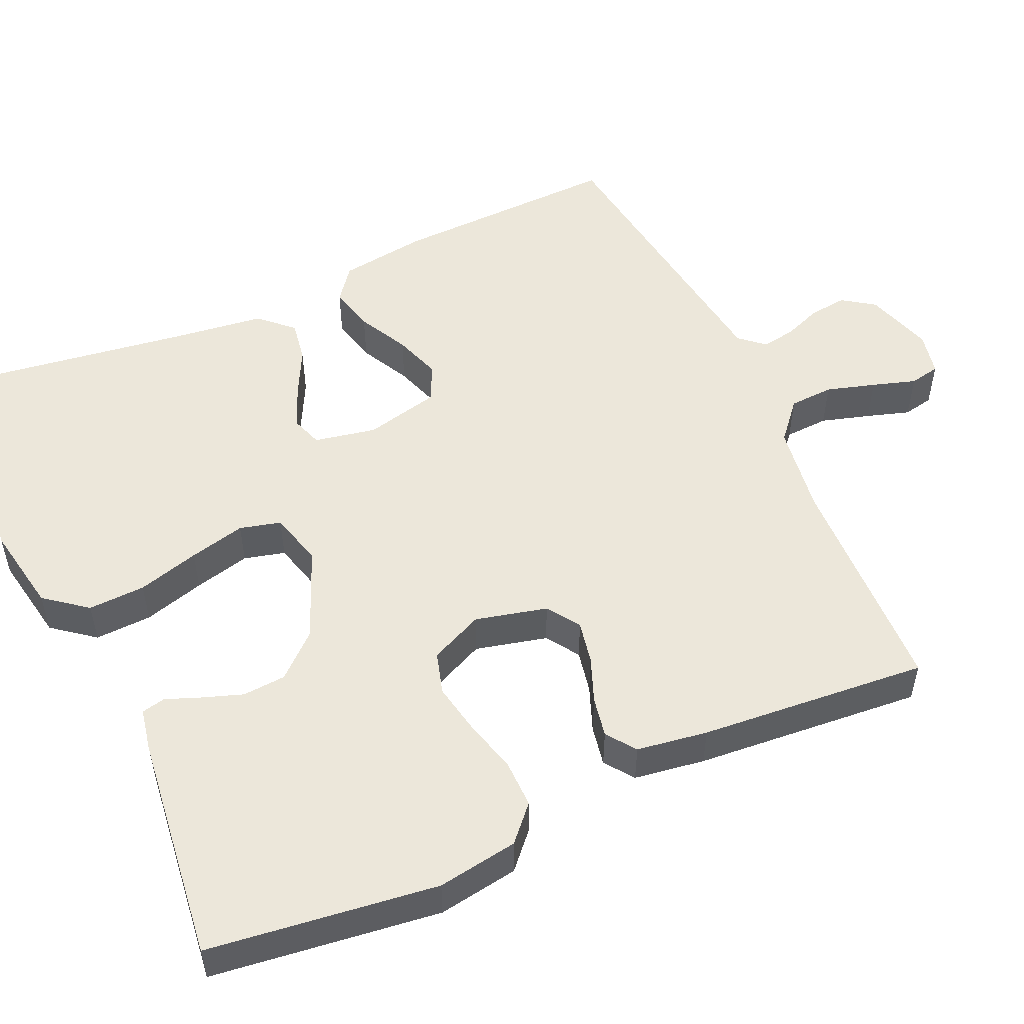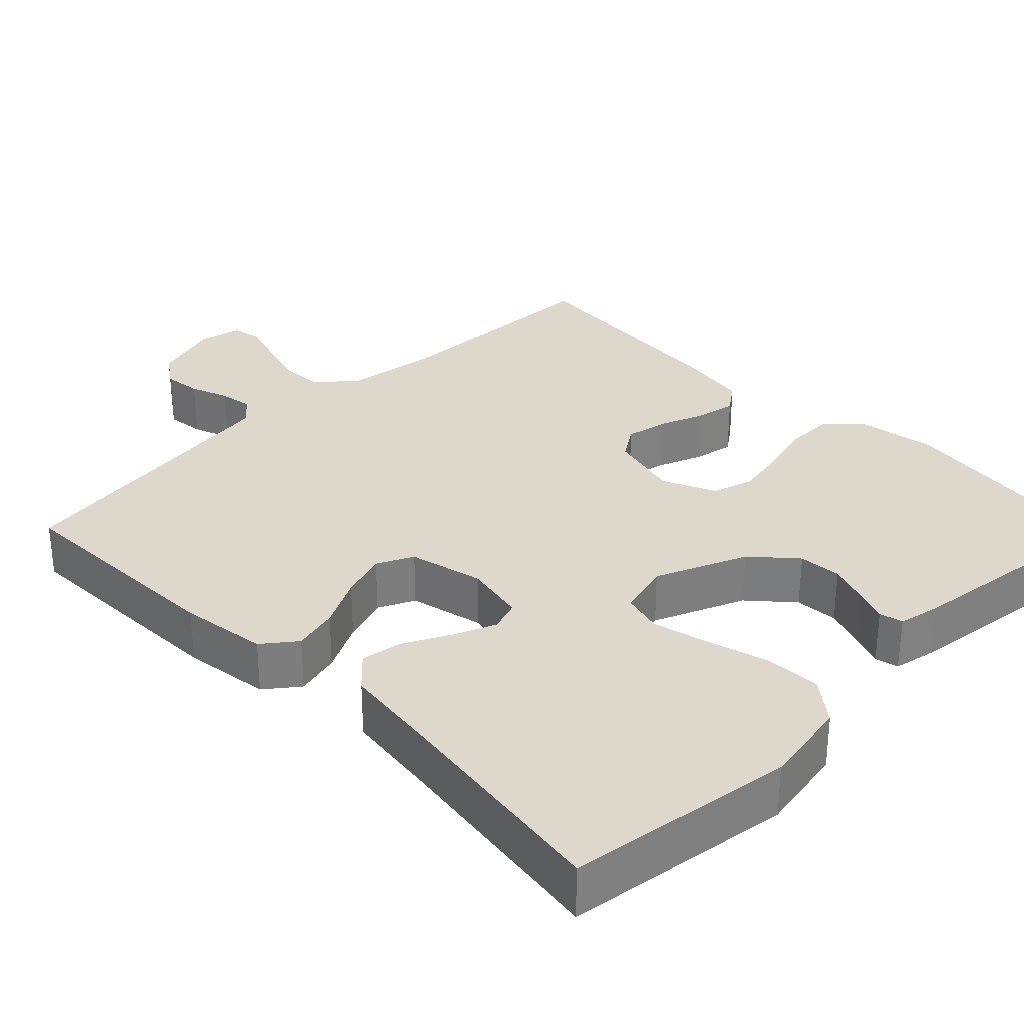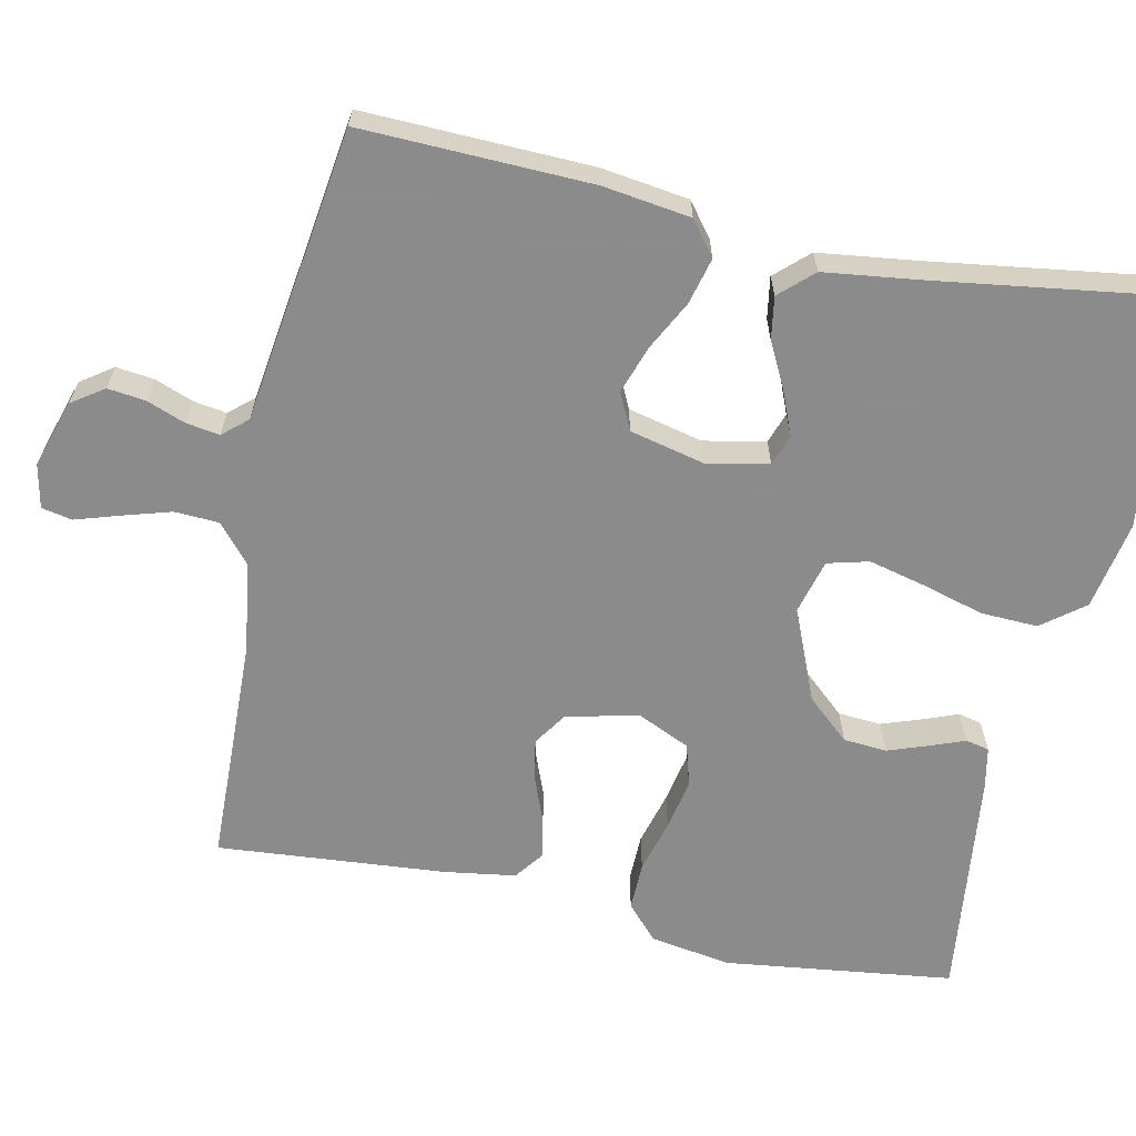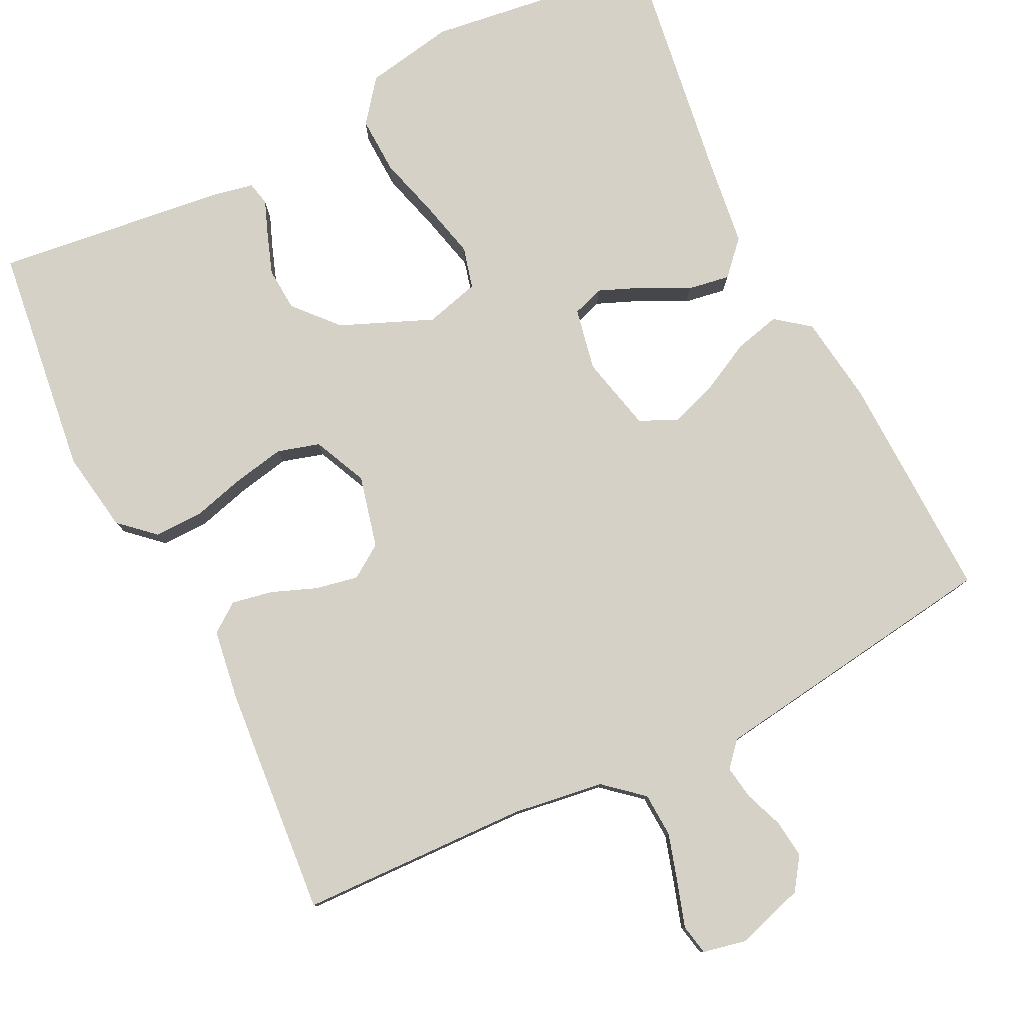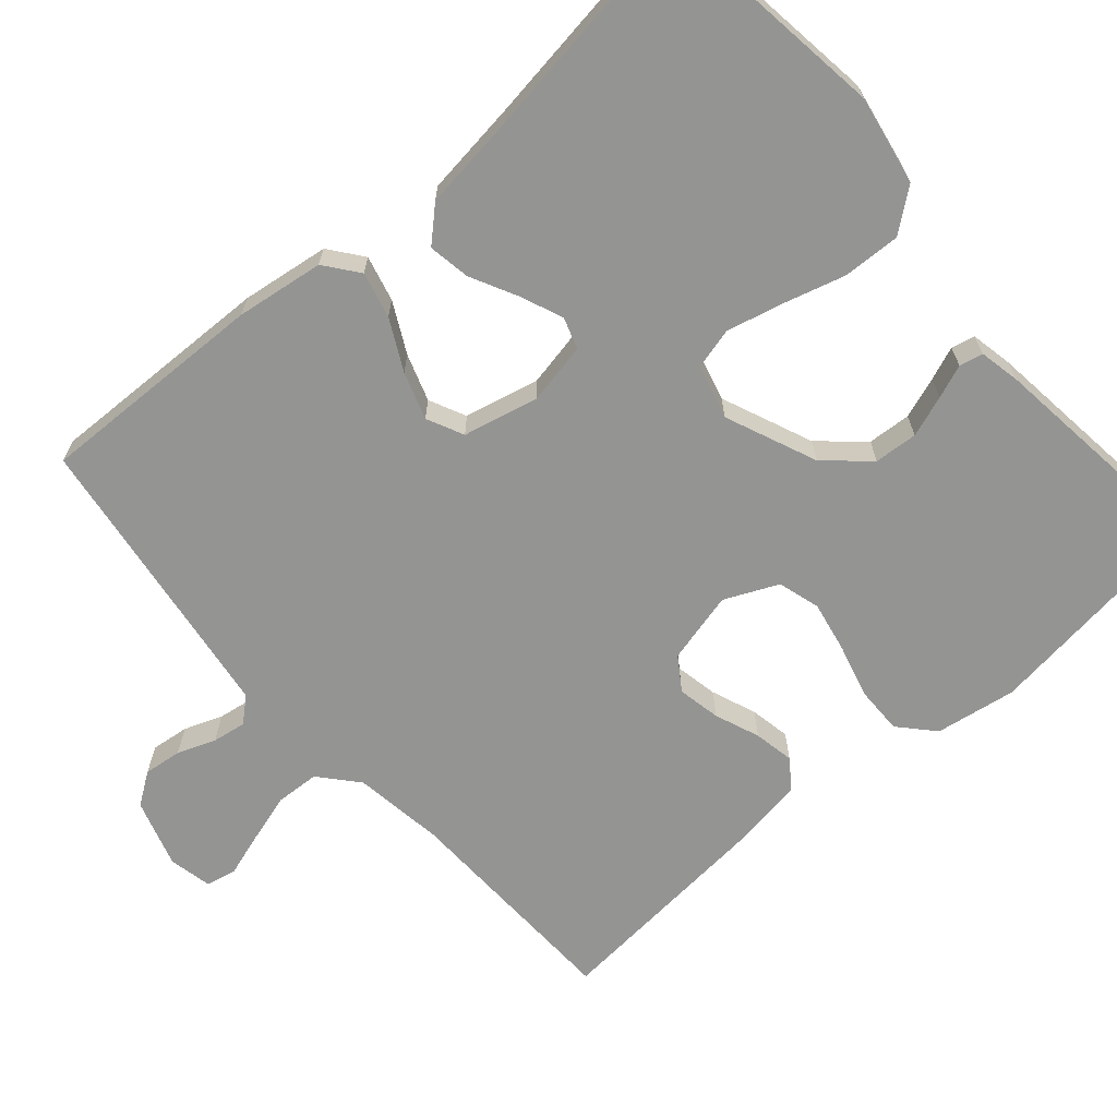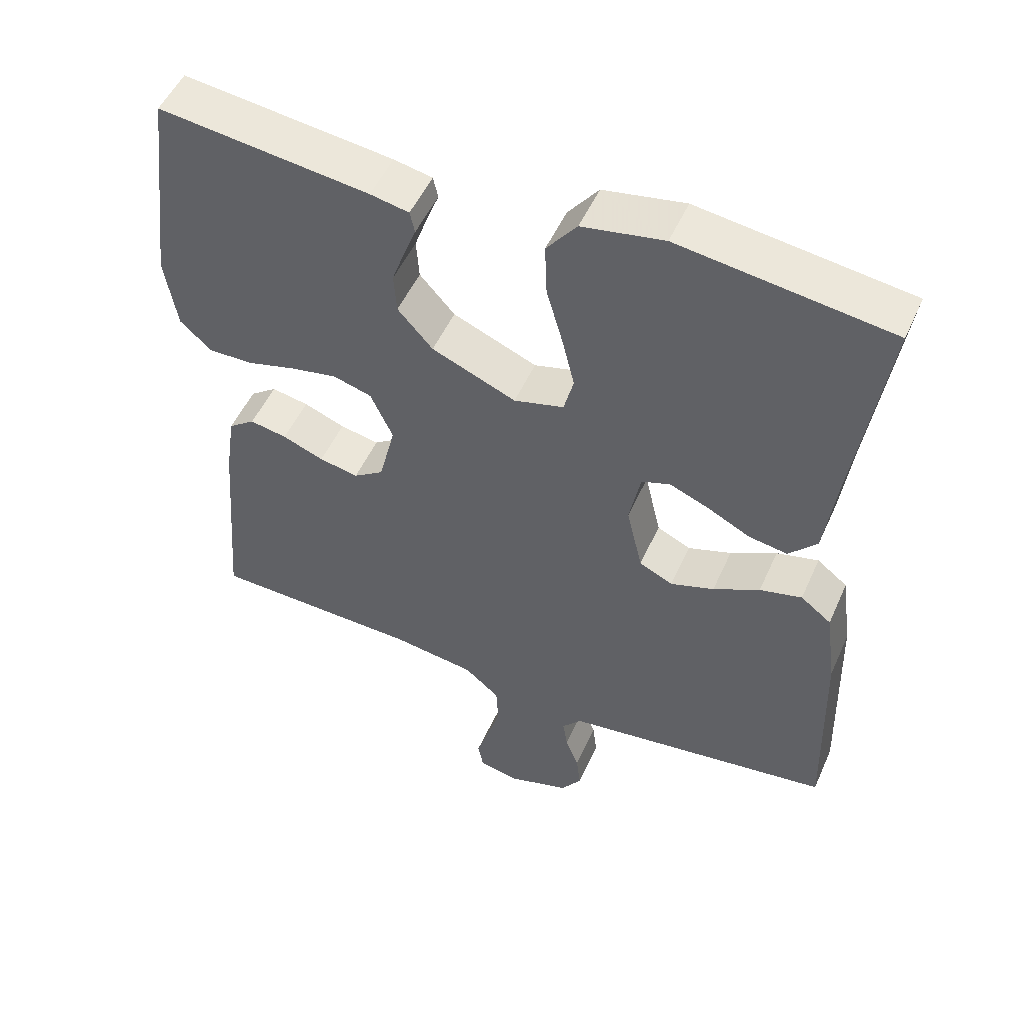
<metadata>
{"format":"obj","ext":"obj","renderer":"f3d","projection":"perspective","resolution":1024,"background":"white","views":[{"elev":52.3,"azim":65.7,"up":"+Y"},{"elev":31.2,"azim":-44.5,"up":"+Y"},{"elev":-64.0,"azim":-102.0,"up":"+Y"},{"elev":79.7,"azim":153.7,"up":"+Y"},{"elev":-67.0,"azim":-48.9,"up":"+Y"},{"elev":51.5,"azim":-156.3,"up":"+Z"}]}
</metadata>
<code>
v -0.5 0.07 0.5
v -0.2 0.07 0.54
v -0.084 0.07 0.519
v -0.041 0.07 0.464
v -0.044 0.07 0.389
v -0.067 0.07 0.308
v -0.085 0.07 0.234
v -0.071 0.07 0.18
v 0 0.07 0.161
v 0.12 0.07 0.211
v 0.17 0.07 0.267
v 0.174 0.07 0.324
v 0.155 0.07 0.378
v 0.138 0.07 0.422
v 0.145 0.07 0.453
v 0.2 0.07 0.464
v 0.5 0.07 0.5
v 0.538 0.07 0.2
v 0.521 0.07 0.094
v 0.476 0.07 0.053
v 0.413 0.07 0.054
v 0.343 0.07 0.073
v 0.276 0.07 0.086
v 0.221 0.07 0.07
v 0.189 0.07 0
v 0.212 0.07 -0.094
v 0.255 0.07 -0.123
v 0.311 0.07 -0.112
v 0.37 0.07 -0.089
v 0.423 0.07 -0.079
v 0.461 0.07 -0.107
v 0.475 0.07 -0.2
v 0.5 0.07 -0.5
v 0.2 0.07 -0.509
v 0.081 0.07 -0.526
v 0.031 0.07 -0.569
v 0.028 0.07 -0.627
v 0.047 0.07 -0.691
v 0.065 0.07 -0.748
v 0.057 0.07 -0.788
v 0 0.07 -0.8
v -0.089 0.07 -0.772
v -0.118 0.07 -0.73
v -0.112 0.07 -0.68
v -0.093 0.07 -0.63
v -0.086 0.07 -0.586
v -0.114 0.07 -0.554
v -0.2 0.07 -0.542
v -0.5 0.07 -0.5
v -0.491 0.07 -0.2
v -0.475 0.07 -0.085
v -0.431 0.07 -0.051
v -0.371 0.07 -0.066
v -0.305 0.07 -0.1
v -0.243 0.07 -0.121
v -0.195 0.07 -0.098
v -0.172 0.07 0
v -0.188 0.07 0.081
v -0.229 0.07 0.095
v -0.285 0.07 0.072
v -0.346 0.07 0.041
v -0.401 0.07 0.032
v -0.441 0.07 0.075
v -0.457 0.07 0.2
v -0.5 0 0.5
v -0.2 0 0.54
v -0.084 0 0.519
v -0.041 0 0.464
v -0.044 0 0.389
v -0.067 0 0.308
v -0.085 0 0.234
v -0.071 0 0.18
v 0 0 0.161
v 0.12 0 0.211
v 0.17 0 0.267
v 0.174 0 0.324
v 0.155 0 0.378
v 0.138 0 0.422
v 0.145 0 0.453
v 0.2 0 0.464
v 0.5 0 0.5
v 0.538 0 0.2
v 0.521 0 0.094
v 0.476 0 0.053
v 0.413 0 0.054
v 0.343 0 0.073
v 0.276 0 0.086
v 0.221 0 0.07
v 0.189 0 0
v 0.212 0 -0.094
v 0.255 0 -0.123
v 0.311 0 -0.112
v 0.37 0 -0.089
v 0.423 0 -0.079
v 0.461 0 -0.107
v 0.475 0 -0.2
v 0.5 0 -0.5
v 0.2 0 -0.509
v 0.081 0 -0.526
v 0.031 0 -0.569
v 0.028 0 -0.627
v 0.047 0 -0.691
v 0.065 0 -0.748
v 0.057 0 -0.788
v 0 0 -0.8
v -0.089 0 -0.772
v -0.118 0 -0.73
v -0.112 0 -0.68
v -0.093 0 -0.63
v -0.086 0 -0.586
v -0.114 0 -0.554
v -0.2 0 -0.542
v -0.5 0 -0.5
v -0.491 0 -0.2
v -0.475 0 -0.085
v -0.431 0 -0.051
v -0.371 0 -0.066
v -0.305 0 -0.1
v -0.243 0 -0.121
v -0.195 0 -0.098
v -0.172 0 0
v -0.188 0 0.081
v -0.229 0 0.095
v -0.285 0 0.072
v -0.346 0 0.041
v -0.401 0 0.032
v -0.441 0 0.075
v -0.457 0 0.2
f 62 63 64
f 61 62 64
f 60 61 64
f 4 5 6
f 3 4 6
f 2 3 6
f 1 2 6
f 64 1 6
f 60 64 6
f 59 60 6
f 58 59 6 7
f 57 58 7 8
f 56 57 8 9
f 52 53 54
f 51 52 54
f 50 51 54
f 49 50 54
f 48 49 54
f 47 48 54
f 46 47 54 55
f 43 44 45
f 42 43 45
f 41 42 45
f 40 41 45
f 39 40 45
f 38 39 45
f 37 38 45 46
f 46 55 56
f 37 46 56
f 36 37 56
f 32 33 34
f 31 32 34
f 30 31 34
f 29 30 34
f 28 29 34
f 27 28 34 35
f 35 36 56
f 27 35 56
f 26 27 56
f 20 21 22
f 19 20 22
f 18 19 22
f 17 18 22
f 16 17 22
f 15 16 22
f 14 15 22
f 13 14 22
f 12 13 22 23
f 11 12 23 24
f 56 9 10
f 26 56 10
f 25 26 10
f 10 11 24 25
f 128 127 126
f 128 126 125
f 128 125 124
f 70 69 68
f 70 68 67
f 70 67 66
f 70 66 65
f 70 65 128
f 70 128 124
f 70 124 123
f 71 70 123 122
f 72 71 122 121
f 73 72 121 120
f 118 117 116
f 118 116 115
f 118 115 114
f 118 114 113
f 118 113 112
f 118 112 111
f 119 118 111 110
f 109 108 107
f 109 107 106
f 109 106 105
f 109 105 104
f 109 104 103
f 109 103 102
f 110 109 102 101
f 120 119 110
f 120 110 101
f 120 101 100
f 98 97 96
f 98 96 95
f 98 95 94
f 98 94 93
f 98 93 92
f 99 98 92 91
f 120 100 99
f 120 99 91
f 120 91 90
f 86 85 84
f 86 84 83
f 86 83 82
f 86 82 81
f 86 81 80
f 86 80 79
f 86 79 78
f 86 78 77
f 87 86 77 76
f 88 87 76 75
f 74 73 120
f 74 120 90
f 74 90 89
f 89 88 75 74
f 1 65 66 2
f 2 66 67 3
f 3 67 68 4
f 4 68 69 5
f 5 69 70 6
f 6 70 71 7
f 7 71 72 8
f 8 72 73 9
f 9 73 74 10
f 10 74 75 11
f 11 75 76 12
f 12 76 77 13
f 13 77 78 14
f 14 78 79 15
f 15 79 80 16
f 16 80 81 17
f 17 81 82 18
f 18 82 83 19
f 19 83 84 20
f 20 84 85 21
f 21 85 86 22
f 22 86 87 23
f 23 87 88 24
f 24 88 89 25
f 25 89 90 26
f 26 90 91 27
f 27 91 92 28
f 28 92 93 29
f 29 93 94 30
f 30 94 95 31
f 31 95 96 32
f 32 96 97 33
f 33 97 98 34
f 34 98 99 35
f 35 99 100 36
f 36 100 101 37
f 37 101 102 38
f 38 102 103 39
f 39 103 104 40
f 40 104 105 41
f 41 105 106 42
f 42 106 107 43
f 43 107 108 44
f 44 108 109 45
f 45 109 110 46
f 46 110 111 47
f 47 111 112 48
f 48 112 113 49
f 49 113 114 50
f 50 114 115 51
f 51 115 116 52
f 52 116 117 53
f 53 117 118 54
f 54 118 119 55
f 55 119 120 56
f 56 120 121 57
f 57 121 122 58
f 58 122 123 59
f 59 123 124 60
f 60 124 125 61
f 61 125 126 62
f 62 126 127 63
f 63 127 128 64
f 64 128 65 1

</code>
